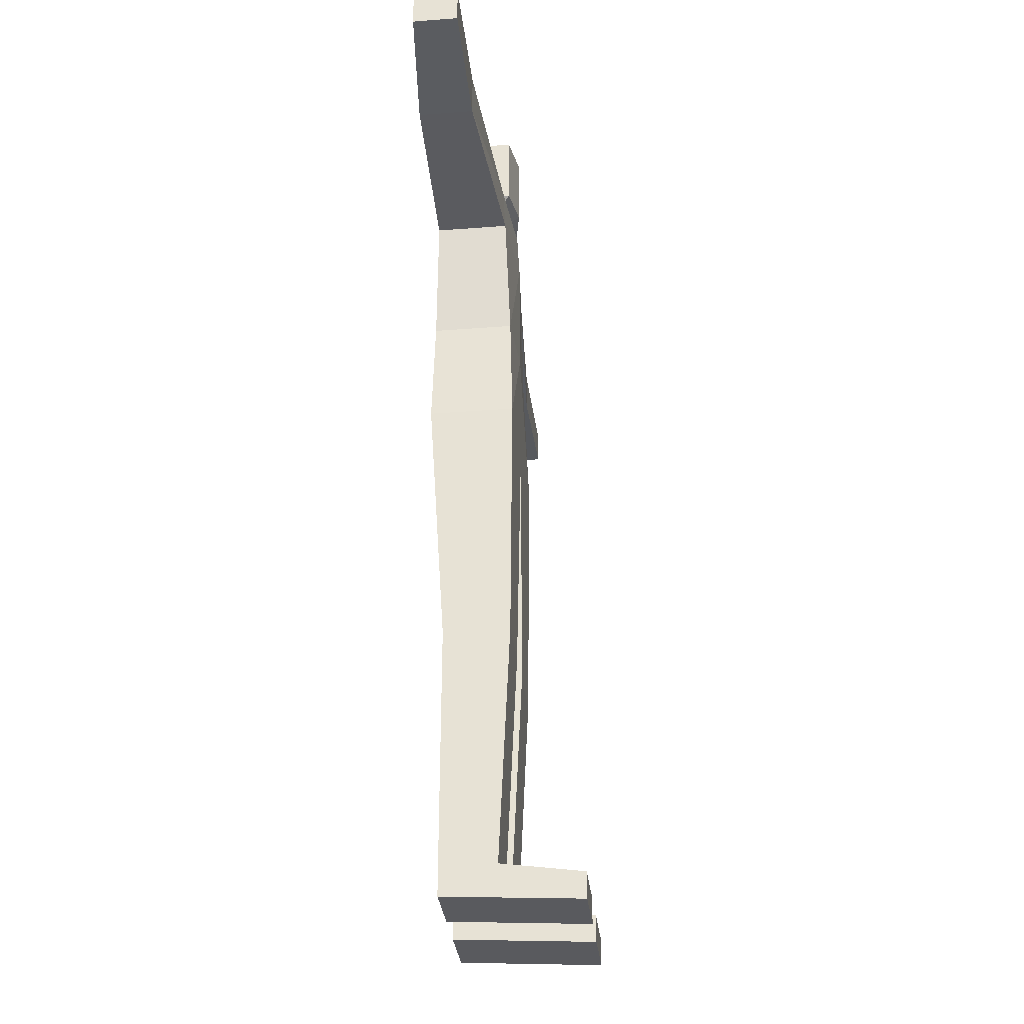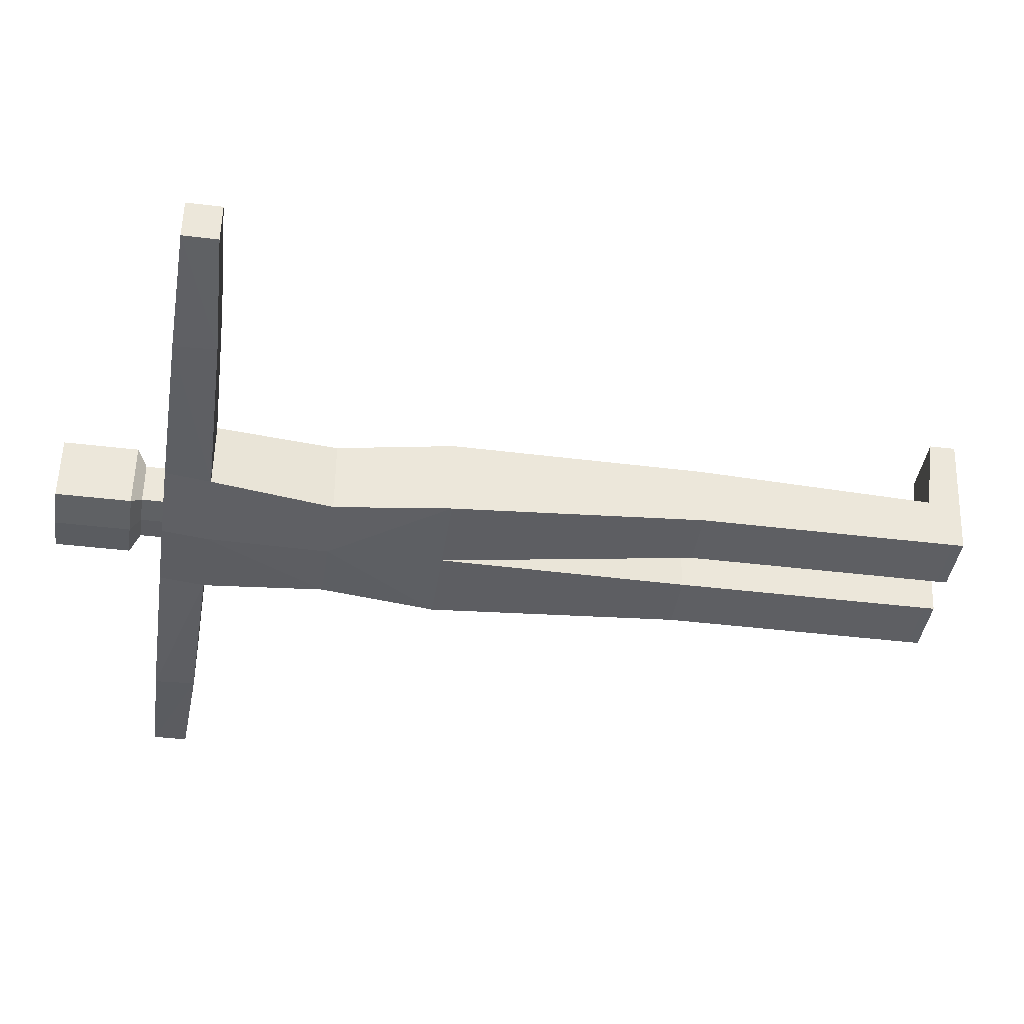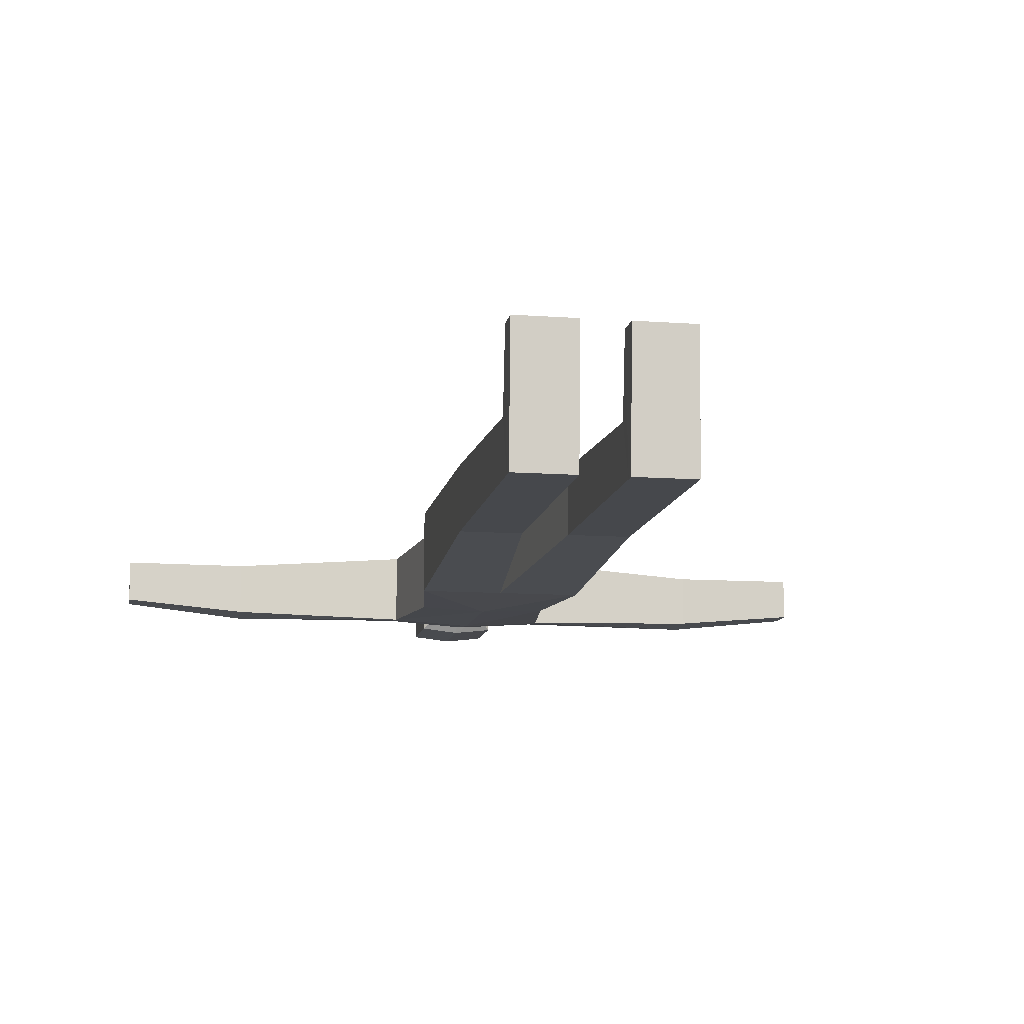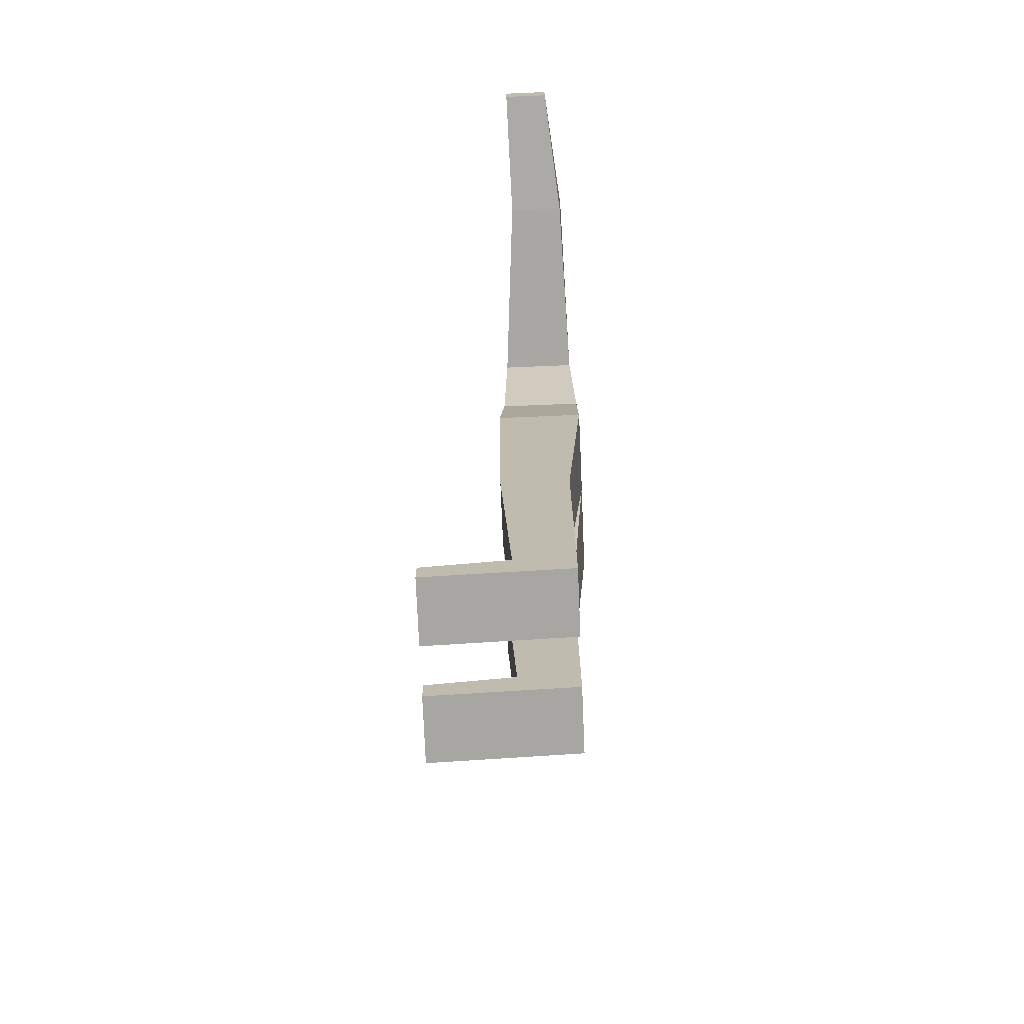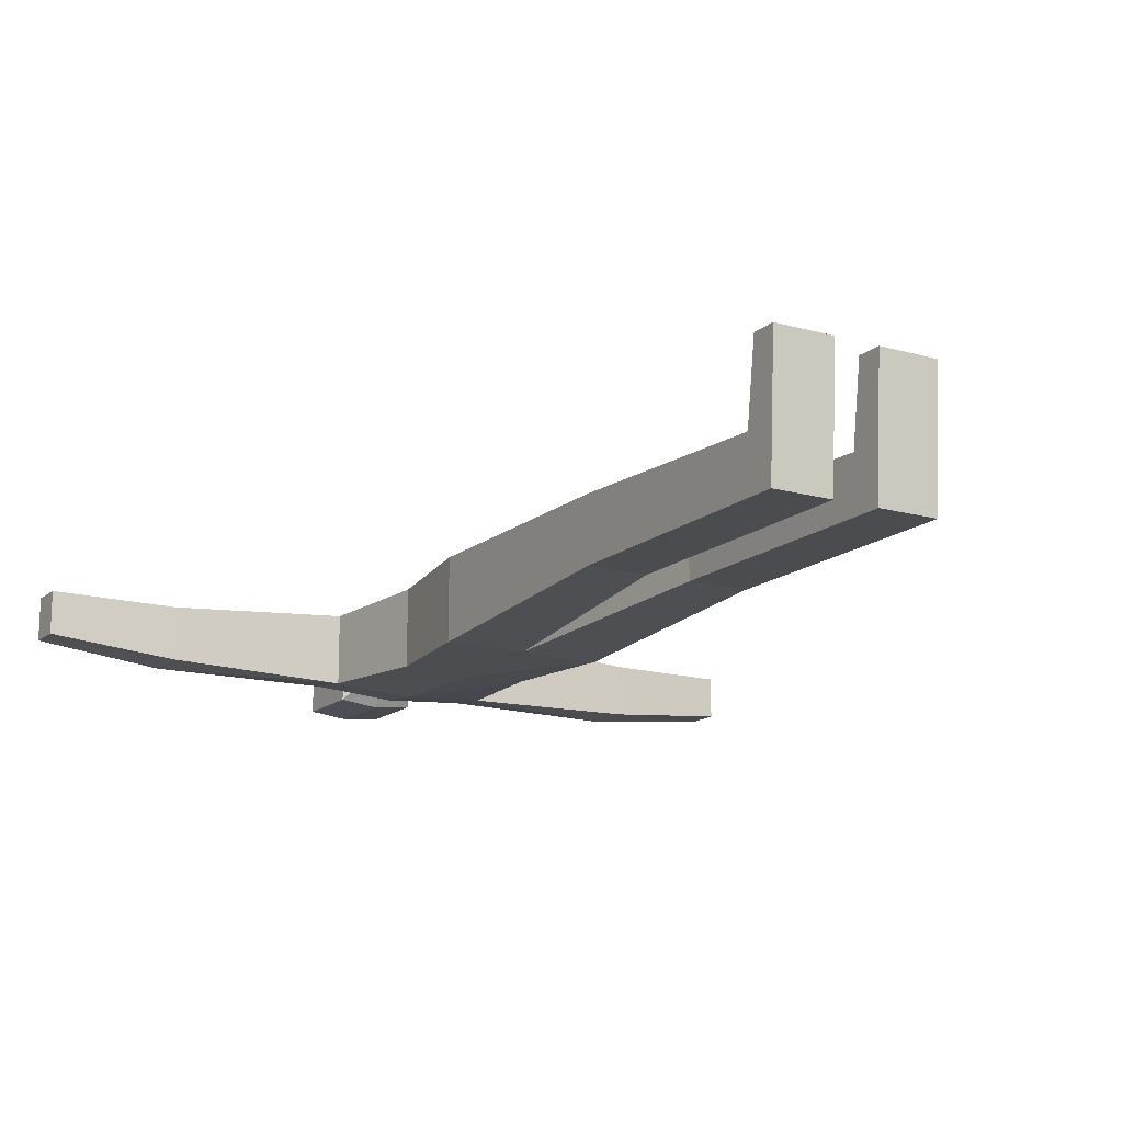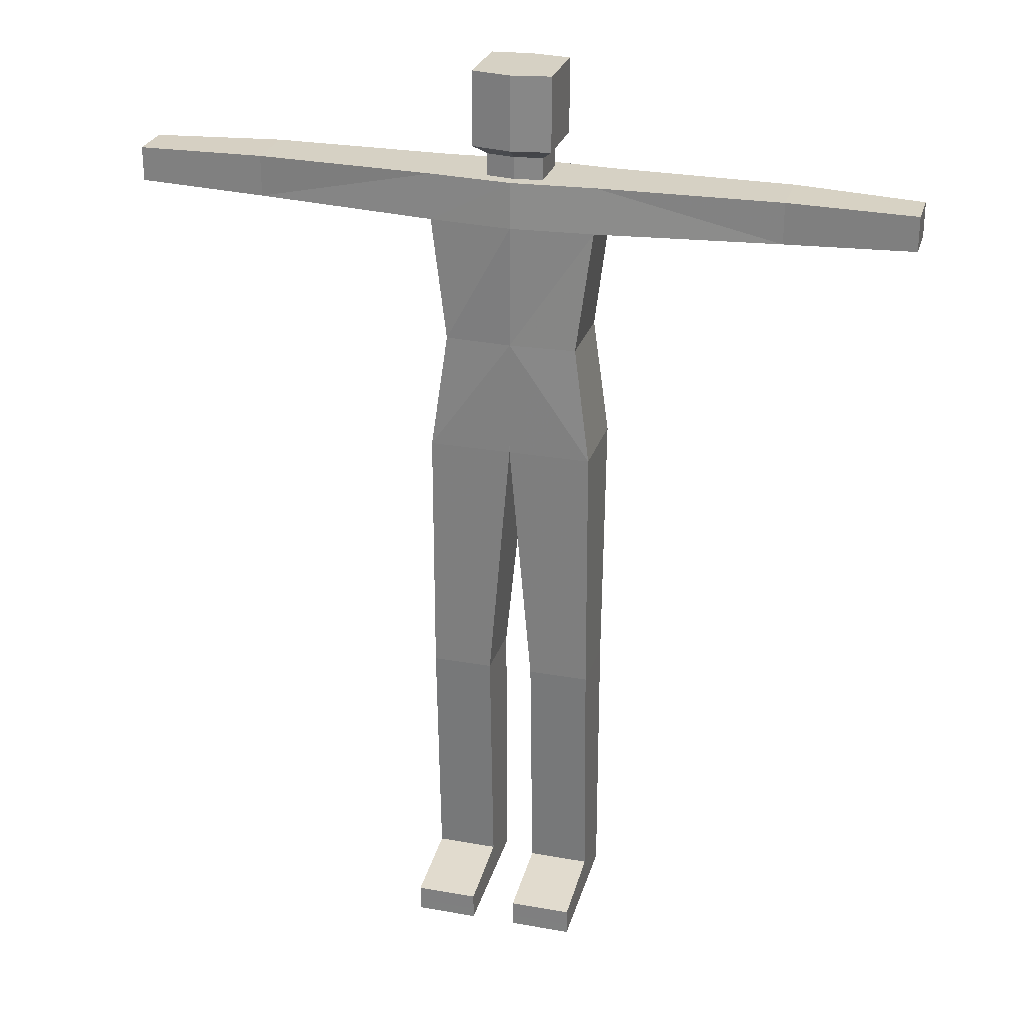
<metadata>
{"format":"obj","ext":"obj","renderer":"f3d","projection":"perspective","resolution":1024,"background":"white","views":[{"elev":-31.9,"azim":-83.7,"up":"+Y"},{"elev":-40.5,"azim":-98.5,"up":"+Z"},{"elev":-11.3,"azim":-10.0,"up":"+Z"},{"elev":-73.6,"azim":92.4,"up":"+Y"},{"elev":-15.2,"azim":-31.0,"up":"+Z"},{"elev":26.8,"azim":15.6,"up":"+Y"}]}
</metadata>
<code>
o woody2_2.lwo
v -45.7 135.9 3.621
v -45.7 135.9 -5.682
v -45.7 143.1 -5.951
v -45.7 143.1 3.621
v -67.7 136.8 3.848
v -67.7 136.8 -3.623
v -67.7 142.8 -3.623
v -67.7 142.8 3.848
v 9.857e-06 114.2 -7.717
v -14.39 49.46 6.891
v -3.901 49.46 6.891
v -14.39 49.46 -4.465
v -3.901 49.46 -4.465
v 9.857e-06 114.2 -7.717
v 9.857e-06 135.4 7.033
v 9.857e-06 135.4 -7.449
v -4.857 143.3 3.665
v 9.857e-06 143.3 4.439
v 9.857e-06 143.3 -4.492
v -4.857 143.3 -4.001
v 4.857 143.3 3.665
v 4.857 143.3 -4.001
v -6.793 148.8 5.744
v 2.957e-05 148.8 6.949
v 2.957e-05 148.8 -6.955
v -6.793 148.8 -6.19
v 6.793 148.8 5.744
v 6.793 148.8 -6.19
v -6.793 161.7 5.744
v 4.929e-05 161.7 6.949
v 4.929e-05 161.7 -6.955
v -6.793 161.7 -6.19
v 6.793 161.7 5.744
v 6.793 161.7 -6.19
v -14.39 7.548 4.975
v -3.901 7.548 4.975
v -3.901 4.2 -4.549
v -14.39 4.2 -4.549
v -14.4 5.553 18.88
v -3.883 5.553 18.88
v -3.883 2.8 18.88
v -14.4 2.8 18.88
v 14.39 49.46 6.891
v 3.901 49.46 6.891
v 14.39 49.46 -4.465
v 3.901 49.46 -4.465
v 14.39 7.548 4.975
v 3.901 7.548 4.975
v 3.901 4.2 -4.549
v 14.39 4.2 -4.549
v 14.4 5.553 18.88
v 3.883 5.553 18.88
v 3.883 2.8 18.88
v 14.4 2.8 18.88
v -11.47 114.2 -7.131
v -14.29 93.93 -7.28
v -11.47 114.2 6.549
v -14.29 93.93 7.226
v 9.857e-06 114.2 7.105
v 11.47 114.2 6.549
v 14.29 93.93 7.226
v 11.47 114.2 -7.222
v 14.29 93.93 -7.28
v -14.27 135.4 5.919
v -14.27 135.4 -6.511
v 9.857e-06 143.3 6.615
v 9.857e-06 143.3 -6.582
v -4.857 147.1 3.665
v 9.857e-06 147.1 4.439
v 9.857e-06 147.1 -4.492
v -4.857 147.1 -4.001
v 4.857 147.1 3.665
v 4.857 147.1 -4.001
v 45.7 135.9 3.621
v 45.7 135.9 -5.682
v 45.7 143.1 -5.951
v 45.7 143.1 3.621
v 67.7 136.8 3.848
v 67.7 136.8 -3.623
v 67.7 142.8 -3.623
v 67.7 142.8 3.848
v 14.27 135.4 5.919
v 14.27 135.4 -6.511
v 14.33 143.3 -5.592
v -14.33 143.3 5.471
v -14.33 143.3 -5.592
v 14.33 143.3 5.471
v -9.857e-06 93.93 7.226
v -9.857e-06 93.93 -7.28
v -3.883 1.005 18.89
v -3.901 2.405 -4.546
v -14.39 2.405 -4.546
v -14.4 1.005 18.89
v -14.1 1.005 18.89
v -14.1 2.405 -4.546
v -4.2 1.005 18.89
v -4.2 2.405 -4.546
v -14.39 2.384 -4.2
v -14.1 2.384 -4.2
v -4.2 2.384 -4.2
v -3.9 2.384 -4.2
v -14.1 1.022 18.6
v -14.4 1.022 18.6
v -4.2 1.022 18.6
v -3.883 1.022 18.6
v 14.1 1.005 18.89
v 14.1 2.405 -4.546
v 4.2 1.005 18.89
v 4.2 2.405 -4.546
v 14.39 2.384 -4.2
v 14.1 2.384 -4.2
v 4.2 2.384 -4.2
v 3.9 2.384 -4.2
v 14.1 1.022 18.6
v 14.4 1.022 18.6
v 4.2 1.022 18.6
v 3.883 1.022 18.6
v 3.883 1.005 18.89
v 14.4 1.005 18.89
v 14.39 2.405 -4.546
v 3.901 2.405 -4.546
f 5 8 7 6
f 64 1 2 65
f 65 2 3 86
f 86 3 4 85
f 85 4 1 64
f 1 5 6 2
f 2 6 7 3
f 3 7 8 4
f 4 8 5 1
f 60 61 63 62
f 62 63 89 9
f 9 89 56 55
f 55 56 58 57
f 57 58 88 59
f 59 88 61 60
f 29 30 31 32
f 30 33 34 31
f 88 58 10 11
f 58 56 12 10
f 56 89 13 12
g polySurface8 default
f 89 88 11 13
g
f 57 55 56 58
f 55 14 89 56
f 14 62 63 89
f 62 60 61 63
f 60 59 88 61
f 59 57 58 88
f 60 62 14 59
f 59 14 55 57
f 57 59 15 64
f 9 55 65 16
f 55 57 64 65
f 59 60 82 15
f 60 62 83 82
f 62 9 16 83
f 64 15 66 85
f 16 65 86 67
f 65 64 85 86
f 15 82 87 66
f 83 16 67 84
f 85 66 18 17
f 67 86 20 19
f 86 85 17 20
f 66 87 21 18
f 87 84 22 21
f 84 67 19 22
f 17 18 69 68
f 19 20 71 70
f 20 17 68 71
f 18 21 72 69
f 21 22 73 72
f 22 19 70 73
f 68 69 24 23
f 70 71 26 25
f 71 68 23 26
f 69 72 27 24
f 72 73 28 27
f 73 70 25 28
f 23 24 30 29
f 25 26 32 31
f 26 23 29 32
f 24 27 33 30
f 27 28 34 33
f 28 25 31 34
g default polySurface8
f 10 12 38 35
f 11 10 35 36
f 37 13 11 36
f 38 12 13 37
f 39 35 38 42
f 36 35 39 40
f 37 36 40 41
g polySurface8 default
f 43 61 88 44
f 45 63 61 43
f 46 89 63 45
f 44 88 89 46
g default polySurface8
f 52 53 54 51
f 50 45 43 47
f 47 43 44 48
f 44 46 49 48
f 46 45 50 49
f 50 47 51 54
f 51 47 48 52
f 52 48 49 53
f 42 41 40 39
g polySurface8 default
f 80 81 78 79
f 75 74 82 83
f 76 75 83 84
f 77 76 84 87
f 74 77 87 82
f 79 78 74 75
f 80 79 75 76
f 81 80 76 77
f 78 81 77 74
f 87 82 83 84
g default polySurface8
f 41 42 93 90
f 91 37 41 90
f 92 38 37 91
f 42 38 92 93
f 53 49 121 118
f 119 54 53 118
f 120 50 54 119
f 49 50 120 121
f 92 95 99 98
f 100 99 95 97
f 97 91 101 100
f 98 99 102 103
f 93 103 102 94
f 100 104 102 99
f 94 102 104 96
f 100 101 105 104
f 96 104 105 90
f 111 107 120 110
f 107 111 112 109
f 113 121 109 112
f 114 111 110 115
f 114 115 119 106
f 114 116 112 111
f 116 114 106 108
f 117 113 112 116
f 117 116 108 118

</code>
